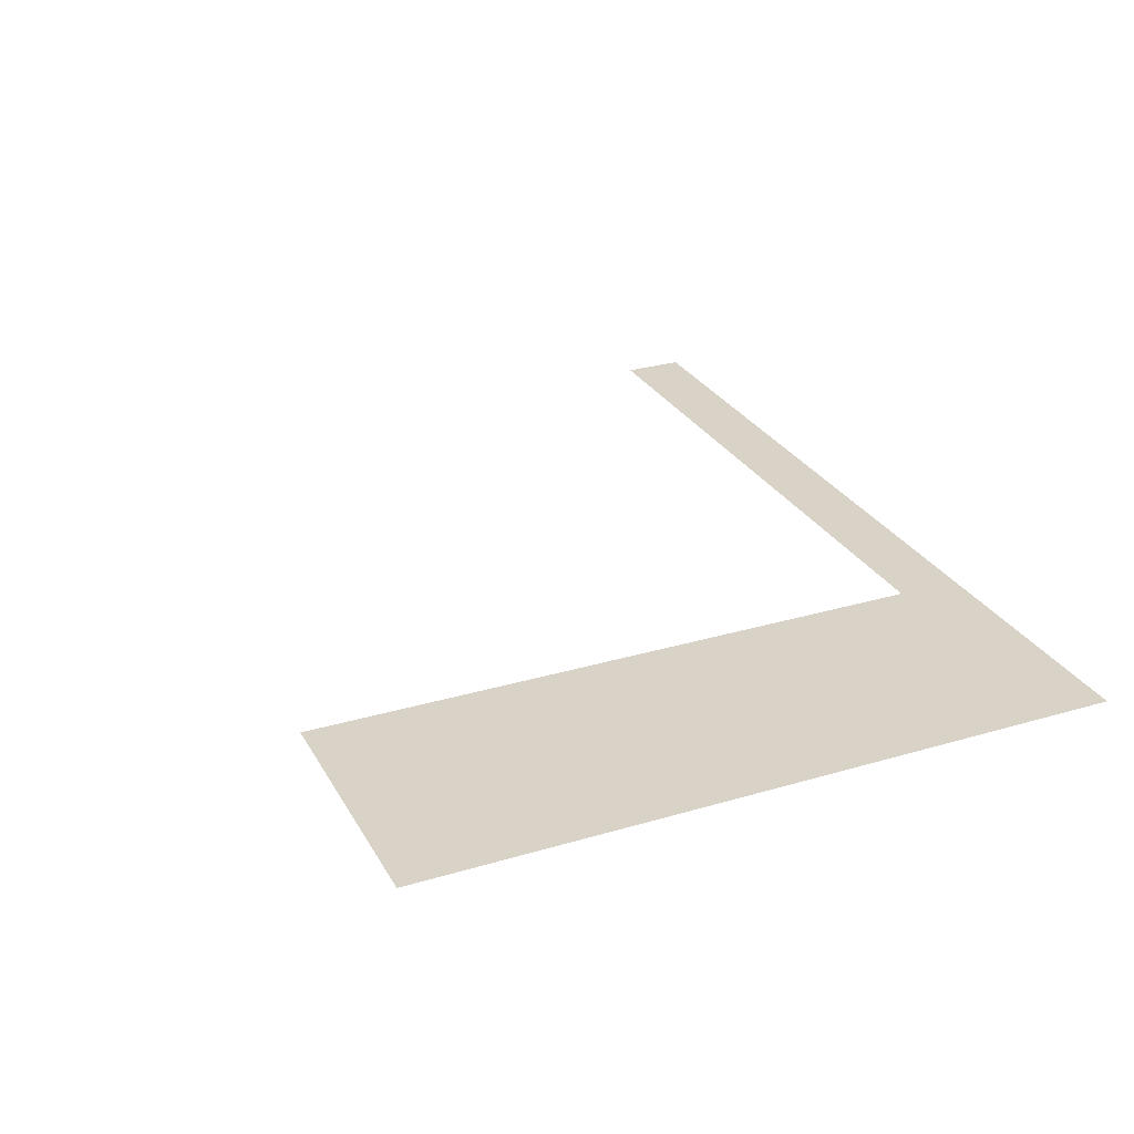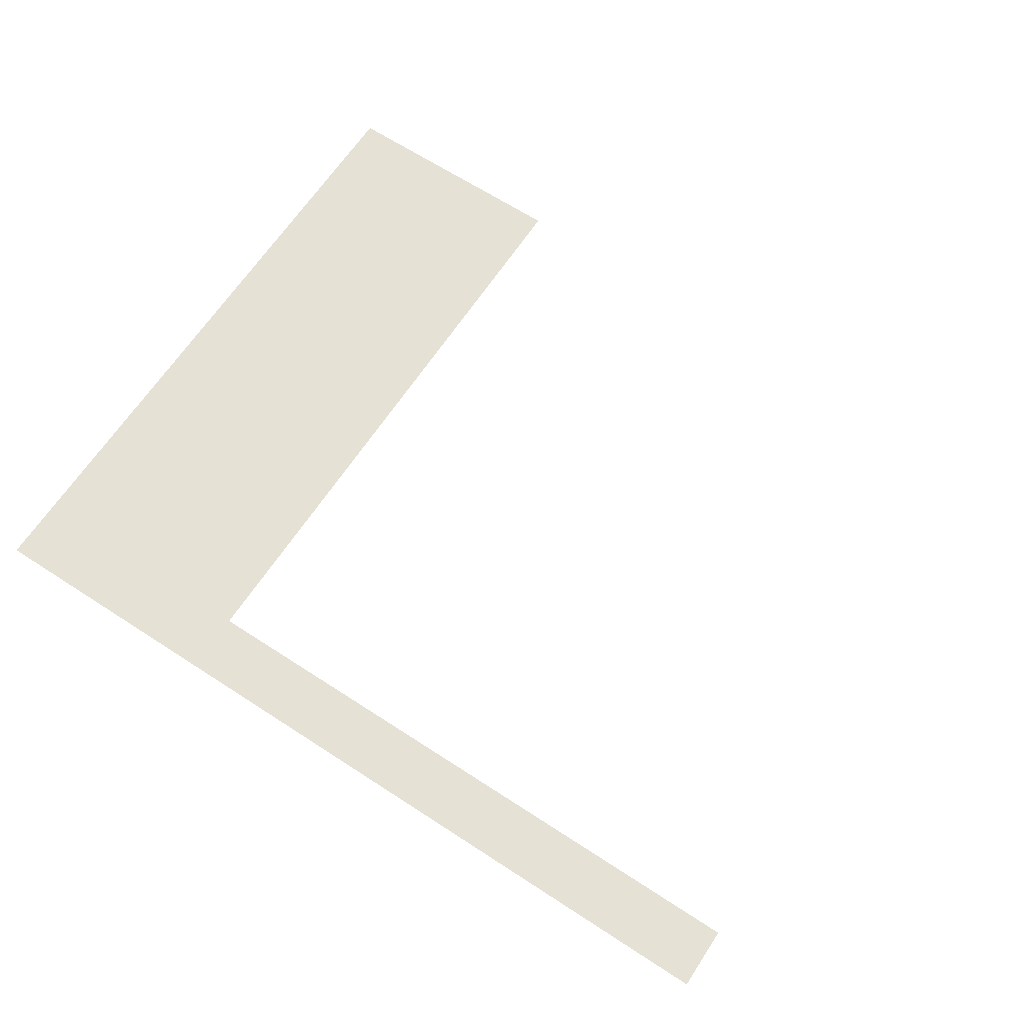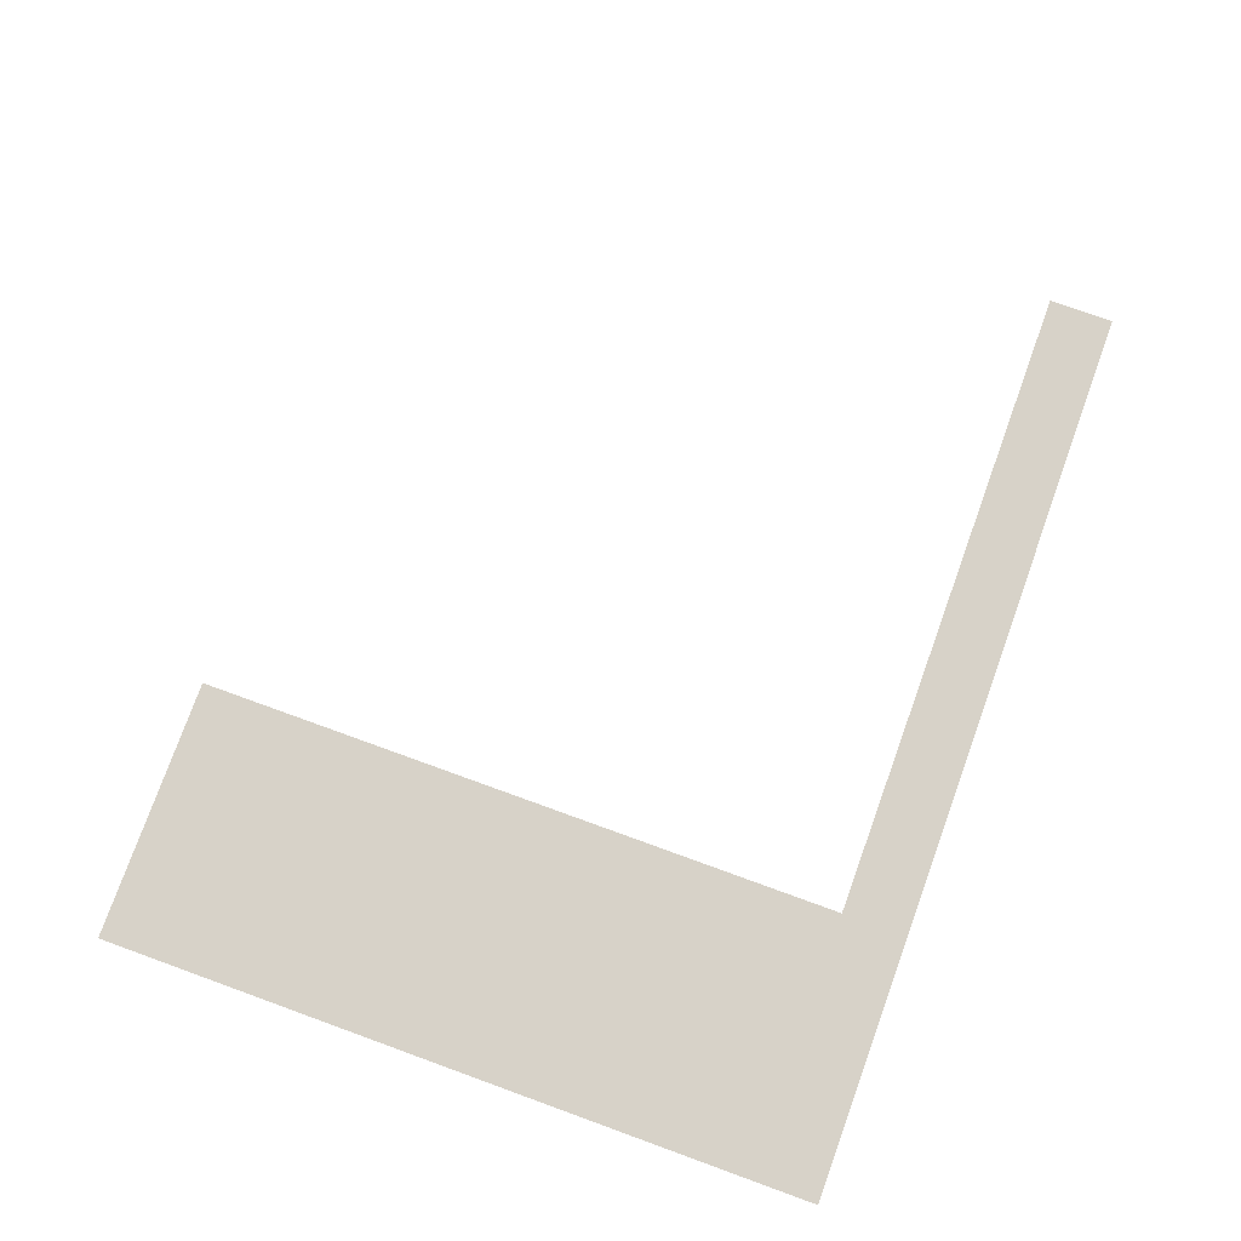
<metadata>
{"format":"obj","ext":"obj","renderer":"f3d","projection":"perspective","resolution":1024,"background":"white","views":[{"elev":28.2,"azim":-114.1,"up":"+Z"},{"elev":65.1,"azim":33.3,"up":"+Z"},{"elev":77.3,"azim":-70.1,"up":"+Z"}]}
</metadata>
<code>
v -10 -1 0
v -11 -1 0
v -11 0 0
v -10 0 0
v -11 -1 0
v -12 -1 0
v -12 0 0
v -11 0 0
v -12 -1 0
v -13 -1 0
v -13 0 0
v -12 0 0
v -13 -1 0
v -14 -1 0
v -14 0 0
v -13 0 0
v -10 -2 0
v -11 -2 0
v -11 -1 0
v -10 -1 0
v -11 -2 0
v -12 -2 0
v -12 -1 0
v -11 -1 0
v -12 -2 0
v -13 -2 0
v -13 -1 0
v -12 -1 0
v -13 -2 0
v -14 -2 0
v -14 -1 0
v -13 -1 0
v -10 -3 0
v -11 -3 0
v -11 -2 0
v -10 -2 0
v -11 -3 0
v -12 -3 0
v -12 -2 0
v -11 -2 0
v -12 -3 0
v -13 -3 0
v -13 -2 0
v -12 -2 0
v -13 -3 0
v -14 -3 0
v -14 -2 0
v -13 -2 0
v -10 -4 0
v -11 -4 0
v -11 -3 0
v -10 -3 0
v -11 -4 0
v -12 -4 0
v -12 -3 0
v -11 -3 0
v -12 -4 0
v -13 -4 0
v -13 -3 0
v -12 -3 0
v -13 -4 0
v -14 -4 0
v -14 -3 0
v -13 -3 0
v -10 -5 0
v -11 -5 0
v -11 -4 0
v -10 -4 0
v -11 -5 0
v -12 -5 0
v -12 -4 0
v -11 -4 0
v -12 -5 0
v -13 -5 0
v -13 -4 0
v -12 -4 0
v -13 -5 0
v -14 -5 0
v -14 -4 0
v -13 -4 0
v -10 -6 0
v -11 -6 0
v -11 -5 0
v -10 -5 0
v -11 -6 0
v -12 -6 0
v -12 -5 0
v -11 -5 0
v -12 -6 0
v -13 -6 0
v -13 -5 0
v -12 -5 0
v -13 -6 0
v -14 -6 0
v -14 -5 0
v -13 -5 0
v -10 -7 0
v -11 -7 0
v -11 -6 0
v -10 -6 0
v -11 -7 0
v -12 -7 0
v -12 -6 0
v -11 -6 0
v -12 -7 0
v -13 -7 0
v -13 -6 0
v -12 -6 0
v -13 -7 0
v -14 -7 0
v -14 -6 0
v -13 -6 0
v -10 -8 0
v -11 -8 0
v -11 -7 0
v -10 -7 0
v -11 -8 0
v -12 -8 0
v -12 -7 0
v -11 -7 0
v -12 -8 0
v -13 -8 0
v -13 -7 0
v -12 -7 0
v -13 -8 0
v -14 -8 0
v -14 -7 0
v -13 -7 0
v -10 -9 0
v -11 -9 0
v -11 -8 0
v -10 -8 0
v -11 -9 0
v -12 -9 0
v -12 -8 0
v -11 -8 0
v -12 -9 0
v -13 -9 0
v -13 -8 0
v -12 -8 0
v -13 -9 0
v -14 -9 0
v -14 -8 0
v -13 -8 0
v -10 -10 0
v -11 -10 0
v -11 -9 0
v -10 -9 0
v -11 -10 0
v -12 -10 0
v -12 -9 0
v -11 -9 0
v -12 -10 0
v -13 -10 0
v -13 -9 0
v -12 -9 0
v -13 -10 0
v -14 -10 0
v -14 -9 0
v -13 -9 0
v 0 -11 0
v -1 -11 0
v -1 -10 0
v 0 -10 0
v -1 -11 0
v -2 -11 0
v -2 -10 0
v -1 -10 0
v -2 -11 0
v -3 -11 0
v -3 -10 0
v -2 -10 0
v -3 -11 0
v -4 -11 0
v -4 -10 0
v -3 -10 0
v -4 -11 0
v -5 -11 0
v -5 -10 0
v -4 -10 0
v -5 -11 0
v -6 -11 0
v -6 -10 0
v -5 -10 0
v -6 -11 0
v -7 -11 0
v -7 -10 0
v -6 -10 0
v -7 -11 0
v -8 -11 0
v -8 -10 0
v -7 -10 0
v -8 -11 0
v -9 -11 0
v -9 -10 0
v -8 -10 0
v -9 -11 0
v -10 -11 0
v -10 -10 0
v -9 -10 0
v -10 -11 0
v -11 -11 0
v -11 -10 0
v -10 -10 0
v -11 -11 0
v -12 -11 0
v -12 -10 0
v -11 -10 0
v -12 -11 0
v -13 -11 0
v -13 -10 0
v -12 -10 0
v -13 -11 0
v -14 -11 0
v -14 -10 0
v -13 -10 0
g escenaNorte_1_mesh_0265
f 1 2 3 4
f 5 6 7 8
f 9 10 11 12
f 13 14 15 16
f 17 18 19 20
f 21 22 23 24
f 25 26 27 28
f 29 30 31 32
f 33 34 35 36
f 37 38 39 40
f 41 42 43 44
f 45 46 47 48
f 49 50 51 52
f 53 54 55 56
f 57 58 59 60
f 61 62 63 64
f 65 66 67 68
f 69 70 71 72
f 73 74 75 76
f 77 78 79 80
f 81 82 83 84
f 85 86 87 88
f 89 90 91 92
f 93 94 95 96
f 97 98 99 100
f 101 102 103 104
f 105 106 107 108
f 109 110 111 112
f 113 114 115 116
f 117 118 119 120
f 121 122 123 124
f 125 126 127 128
f 129 130 131 132
f 133 134 135 136
f 137 138 139 140
f 141 142 143 144
f 145 146 147 148
f 149 150 151 152
f 153 154 155 156
f 157 158 159 160
f 161 162 163 164
f 165 166 167 168
f 169 170 171 172
f 173 174 175 176
f 177 178 179 180
f 181 182 183 184
f 185 186 187 188
f 189 190 191 192
f 193 194 195 196
f 197 198 199 200
f 201 202 203 204
f 205 206 207 208
f 209 210 211 212
f 213 214 215 216

</code>
